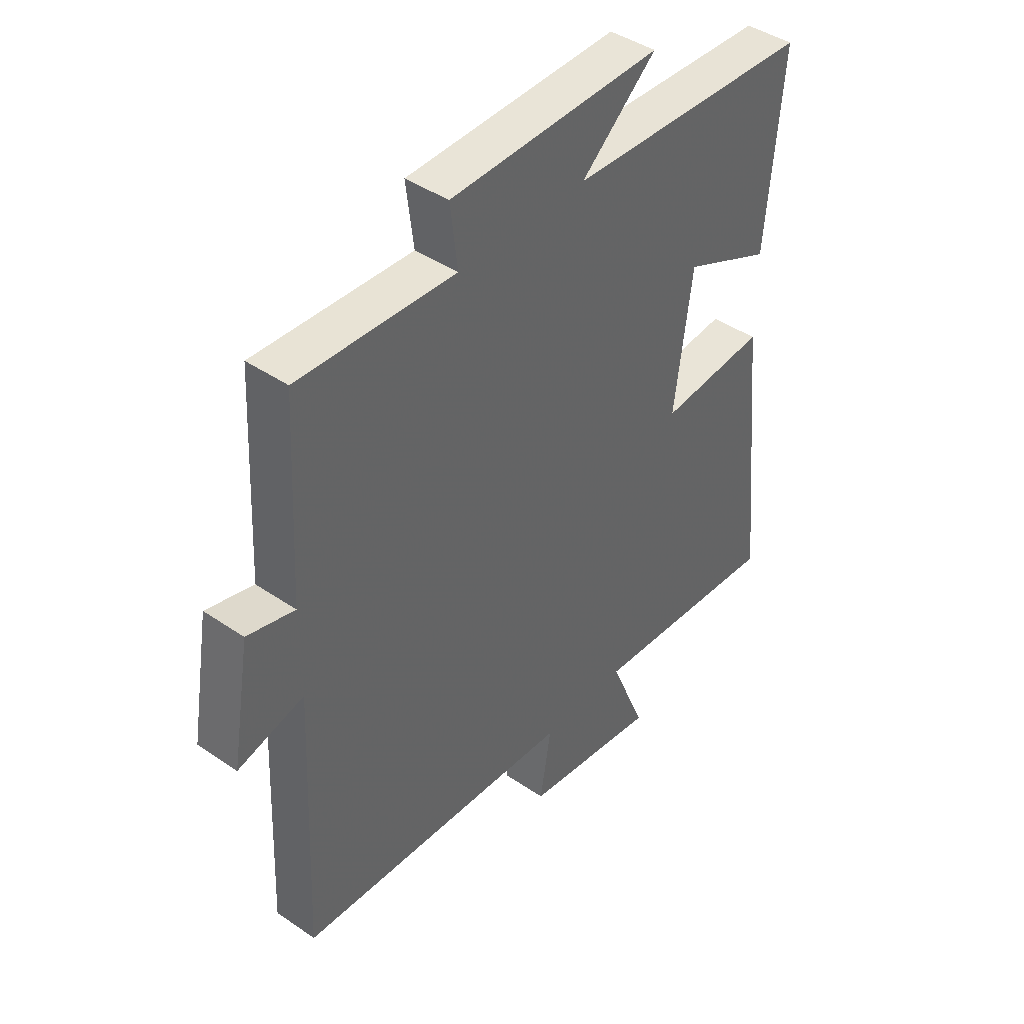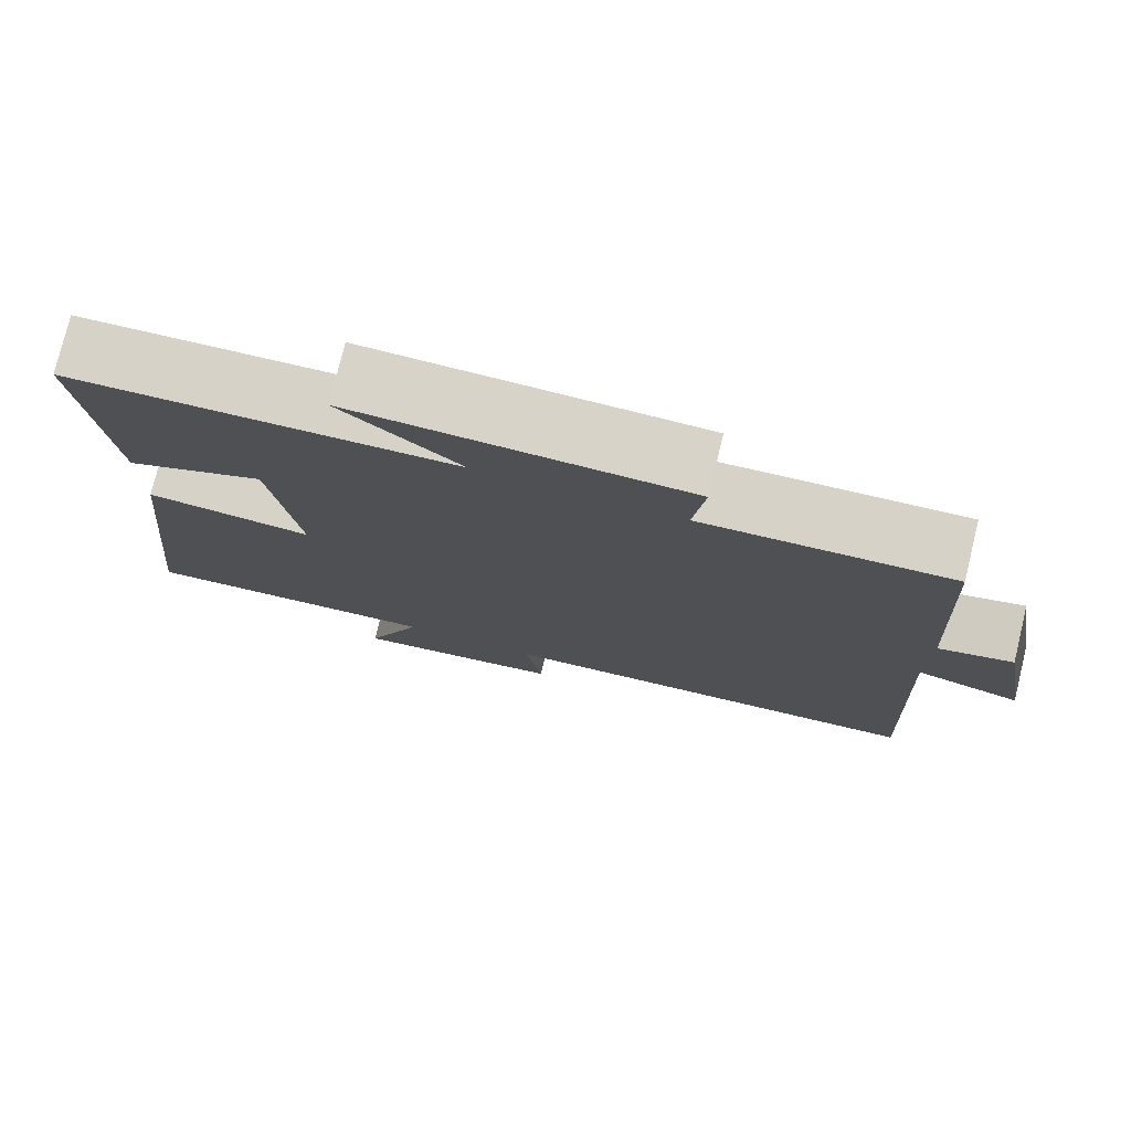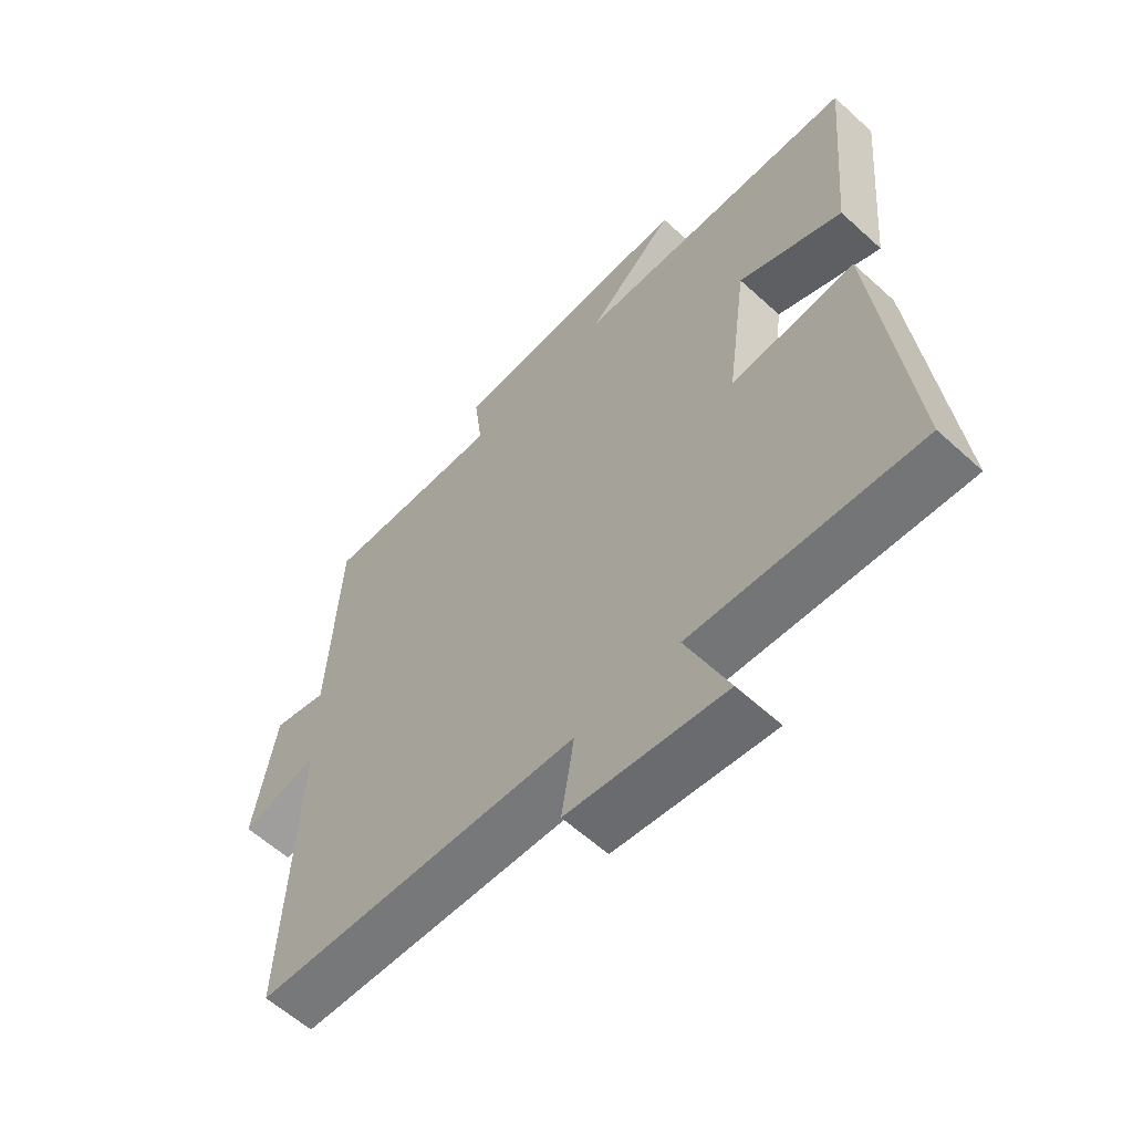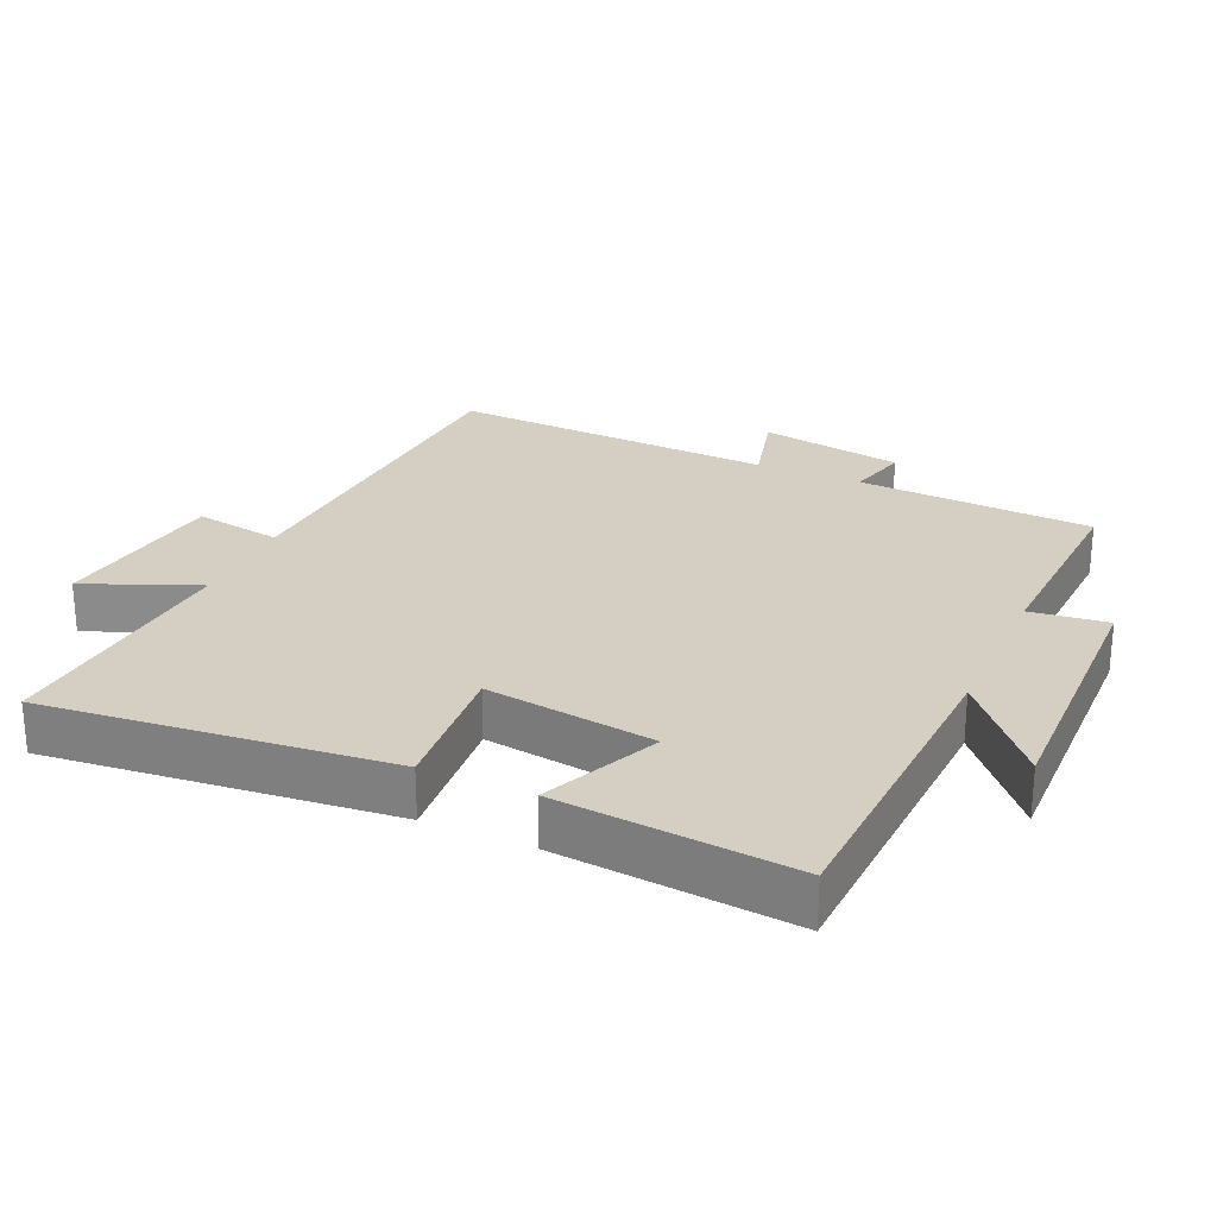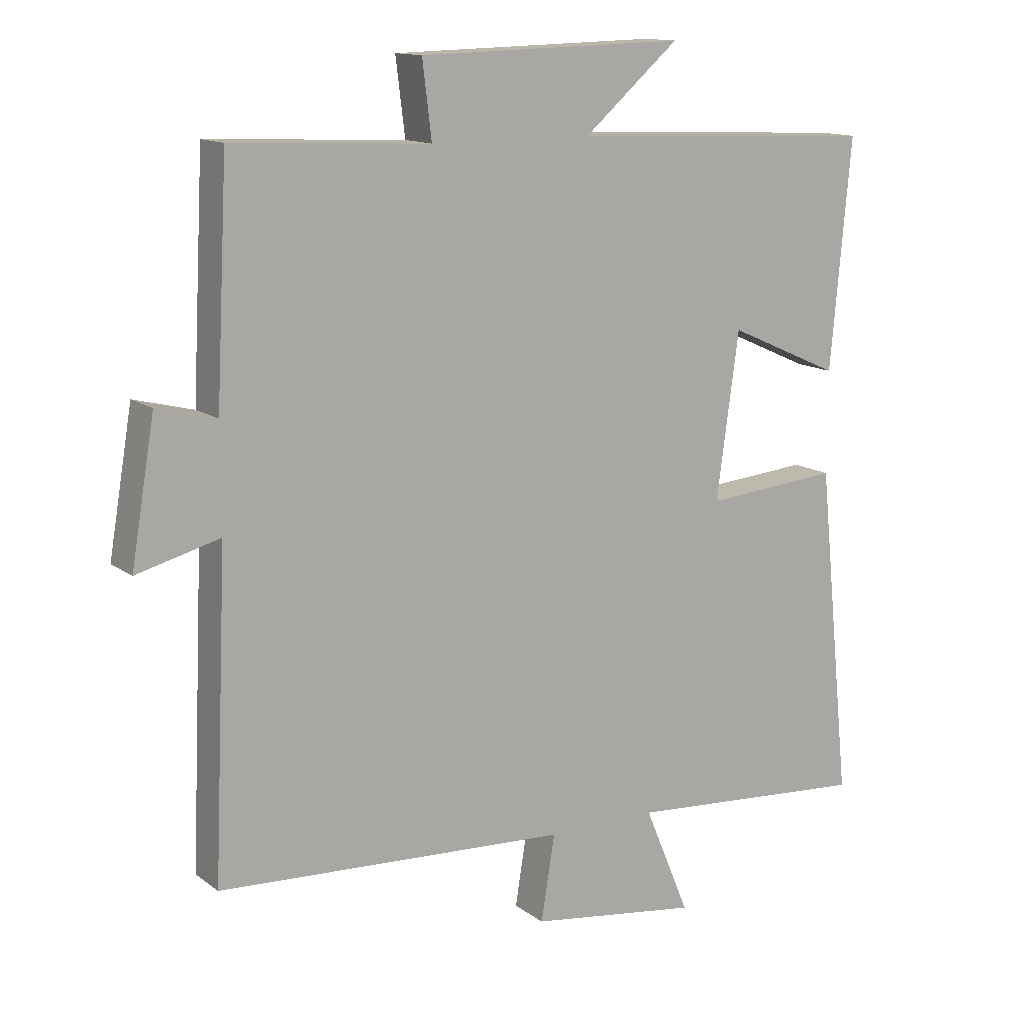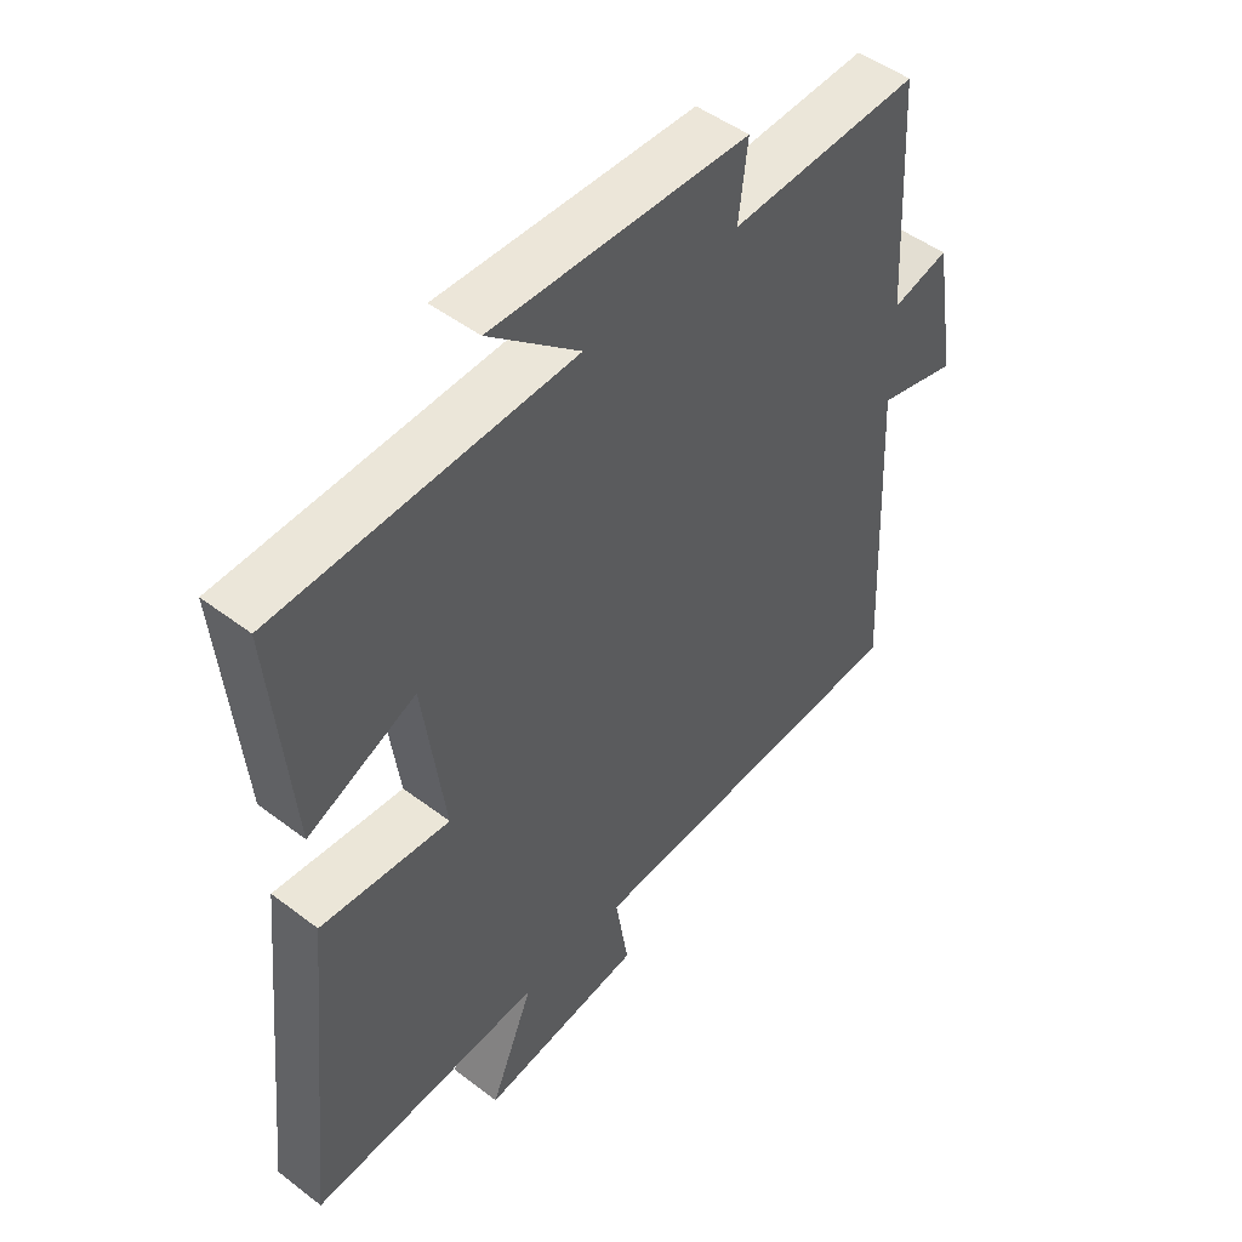
<metadata>
{"format":"obj","ext":"obj","renderer":"f3d","projection":"perspective","resolution":1024,"background":"white","views":[{"elev":42.7,"azim":129.2,"up":"+Z"},{"elev":77.2,"azim":13.7,"up":"+Z"},{"elev":-59.9,"azim":-133.0,"up":"+Z"},{"elev":25.8,"azim":-65.8,"up":"+Y"},{"elev":13.4,"azim":147.7,"up":"+Z"},{"elev":48.7,"azim":-49.7,"up":"+Z"}]}
</metadata>
<code>
v 0.521 0.07 -0.47
v -0.013 0.07 -0.5
v 0.008 0.07 -0.63
v -0.25 0.07 -0.666
v -0.181 0.07 -0.5
v -0.552 0.07 -0.528
v -0.5 0.07 -0.022
v -0.295 0.07 -0.04
v -0.329 0.07 0.21
v -0.5 0.07 0.134
v -0.531 0.07 0.48
v -0.063 0.07 0.5
v -0.207 0.07 0.624
v 0.197 0.07 0.614
v 0.183 0.07 0.5
v 0.482 0.07 0.514
v 0.5 0.07 0.167
v 0.59 0.07 0.19
v 0.626 0.07 -0.022
v 0.5 0.07 0.011
v 0.521 0 -0.47
v -0.013 0 -0.5
v 0.008 0 -0.63
v -0.25 0 -0.666
v -0.181 0 -0.5
v -0.552 0 -0.528
v -0.5 0 -0.022
v -0.295 0 -0.04
v -0.329 0 0.21
v -0.5 0 0.134
v -0.531 0 0.48
v -0.063 0 0.5
v -0.207 0 0.624
v 0.197 0 0.614
v 0.183 0 0.5
v 0.482 0 0.514
v 0.5 0 0.167
v 0.59 0 0.19
v 0.626 0 -0.022
v 0.5 0 0.011
f 17 18 19 20
f 15 16 17 20
f 15 20 1 2
f 12 13 14 15
f 11 12 15
f 10 11 15
f 9 10 15
f 8 9 15 2
f 5 6 7 8
f 5 8 2 3
f 3 4 5
f 40 39 38 37
f 40 37 36 35
f 22 21 40 35
f 35 34 33 32
f 35 32 31
f 35 31 30
f 35 30 29
f 22 35 29 28
f 28 27 26 25
f 23 22 28 25
f 25 24 23
f 1 21 22 2
f 2 22 23 3
f 3 23 24 4
f 4 24 25 5
f 5 25 26 6
f 6 26 27 7
f 7 27 28 8
f 8 28 29 9
f 9 29 30 10
f 10 30 31 11
f 11 31 32 12
f 12 32 33 13
f 13 33 34 14
f 14 34 35 15
f 15 35 36 16
f 16 36 37 17
f 17 37 38 18
f 18 38 39 19
f 19 39 40 20
f 20 40 21 1

</code>
